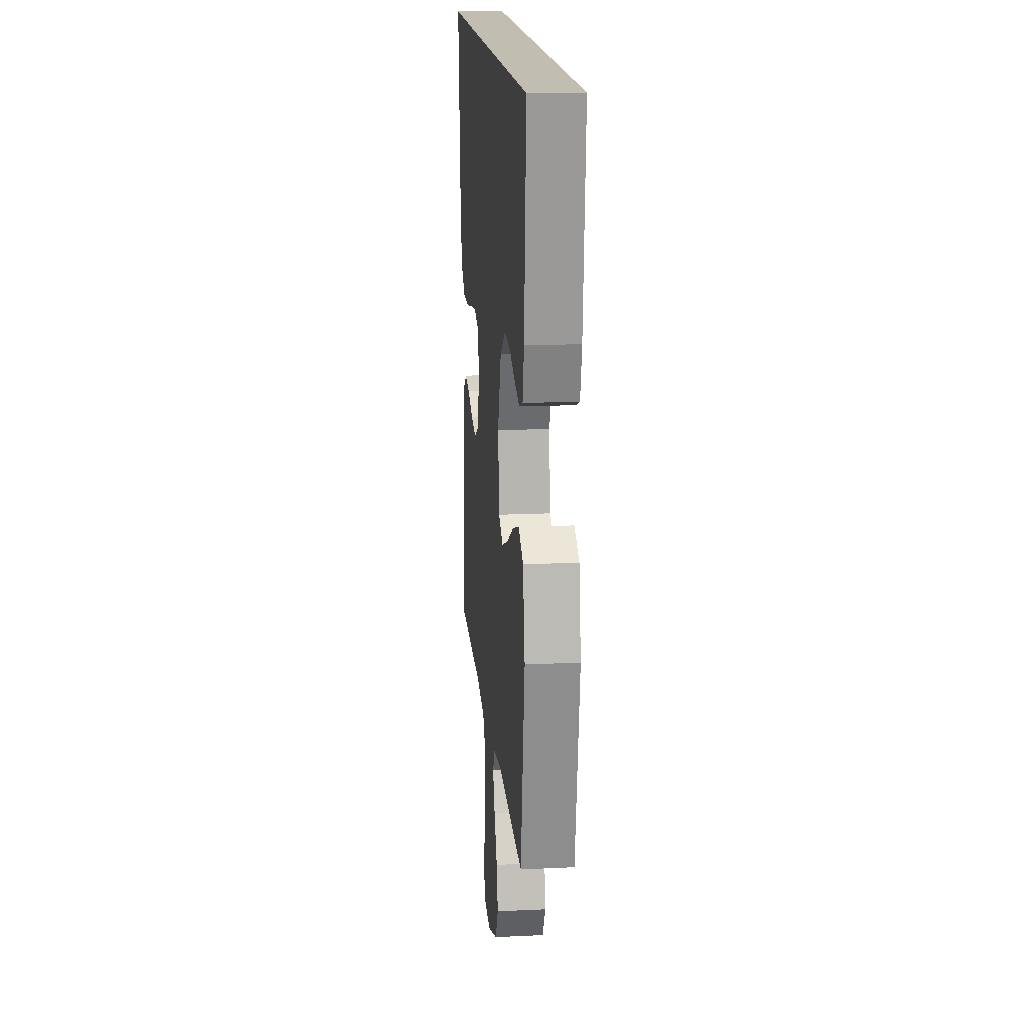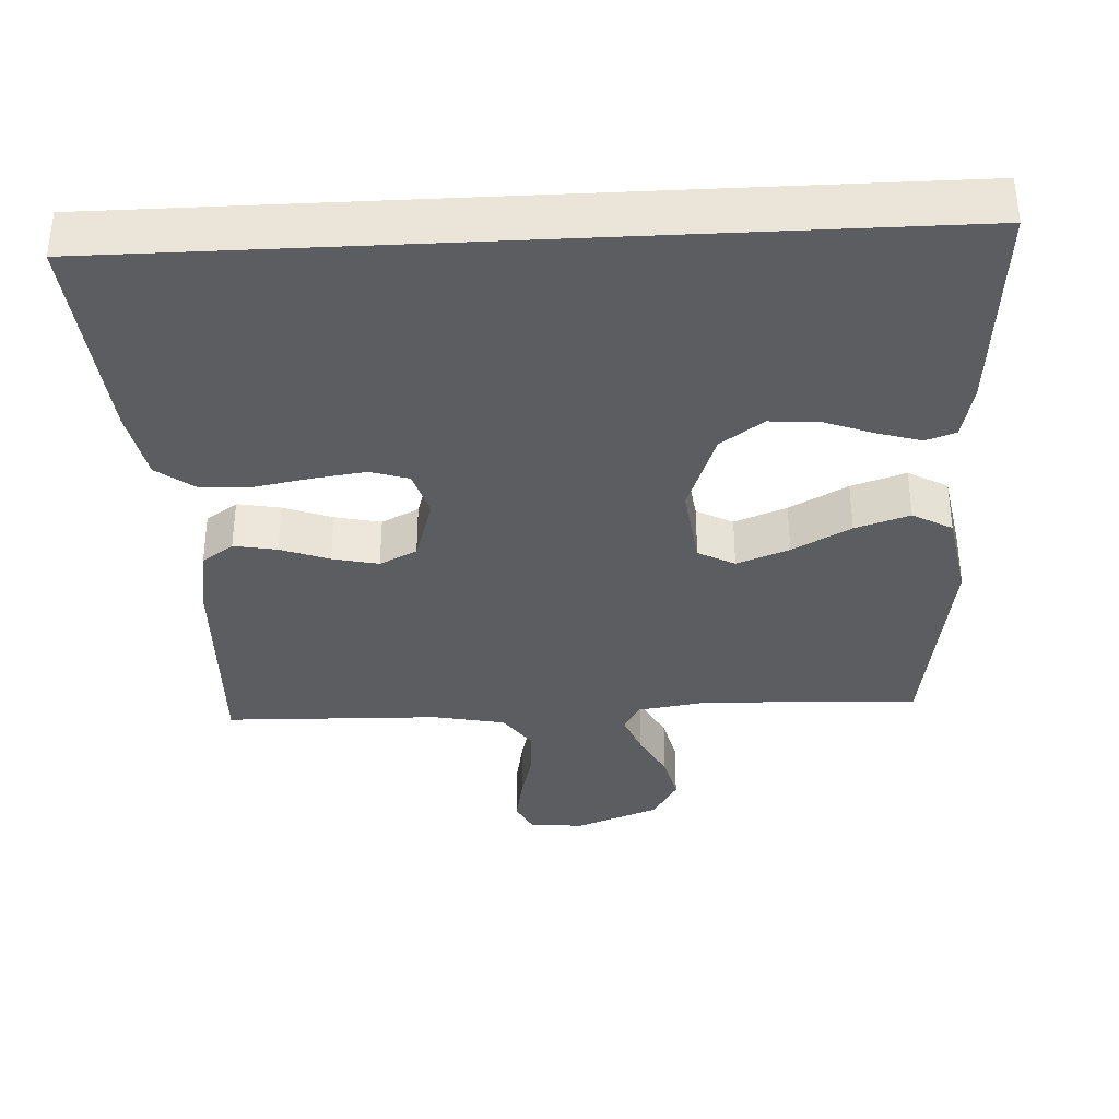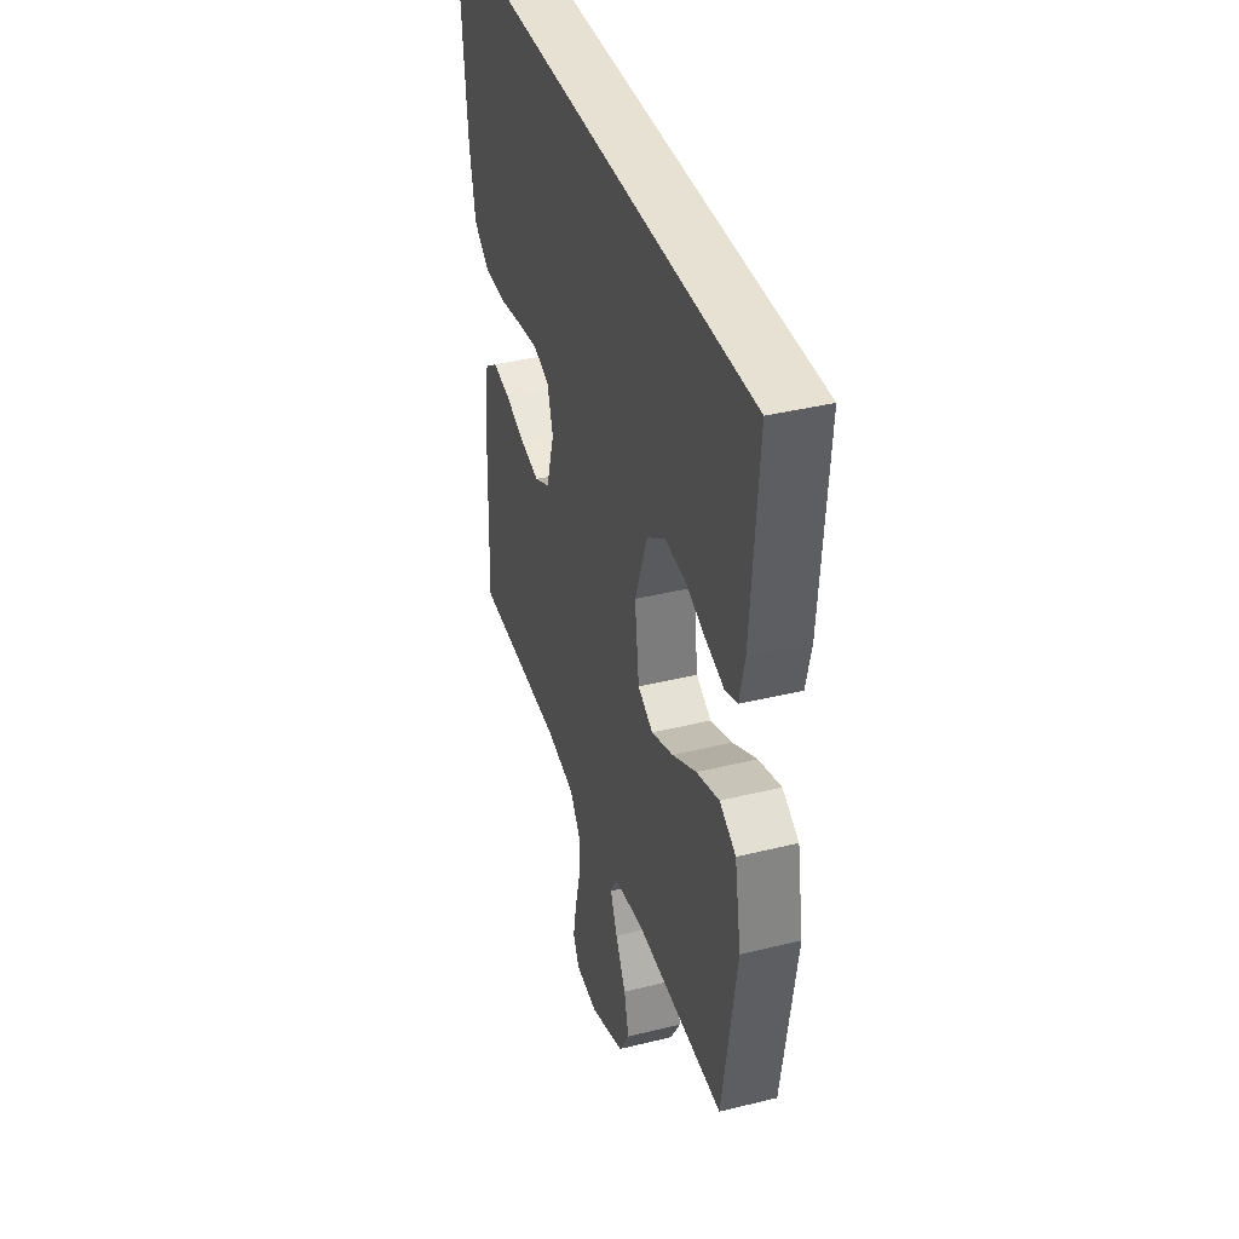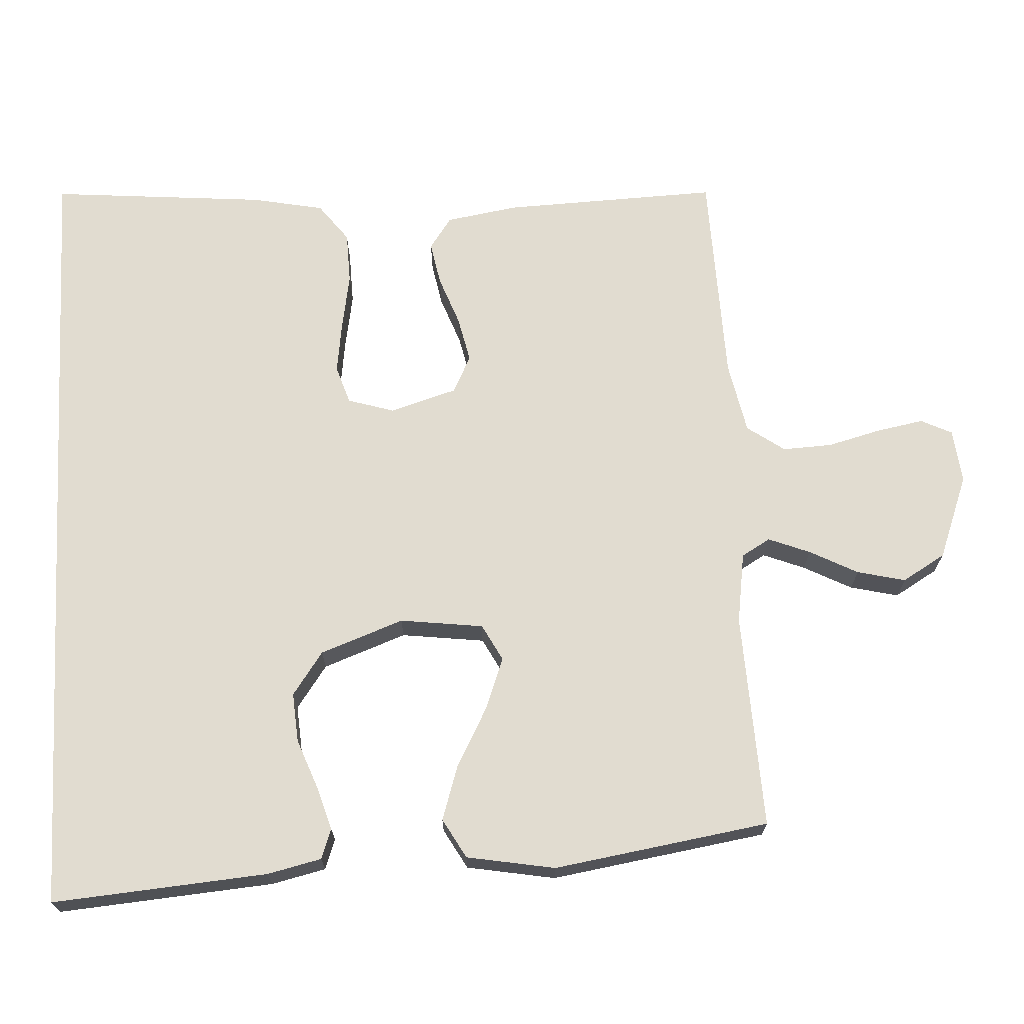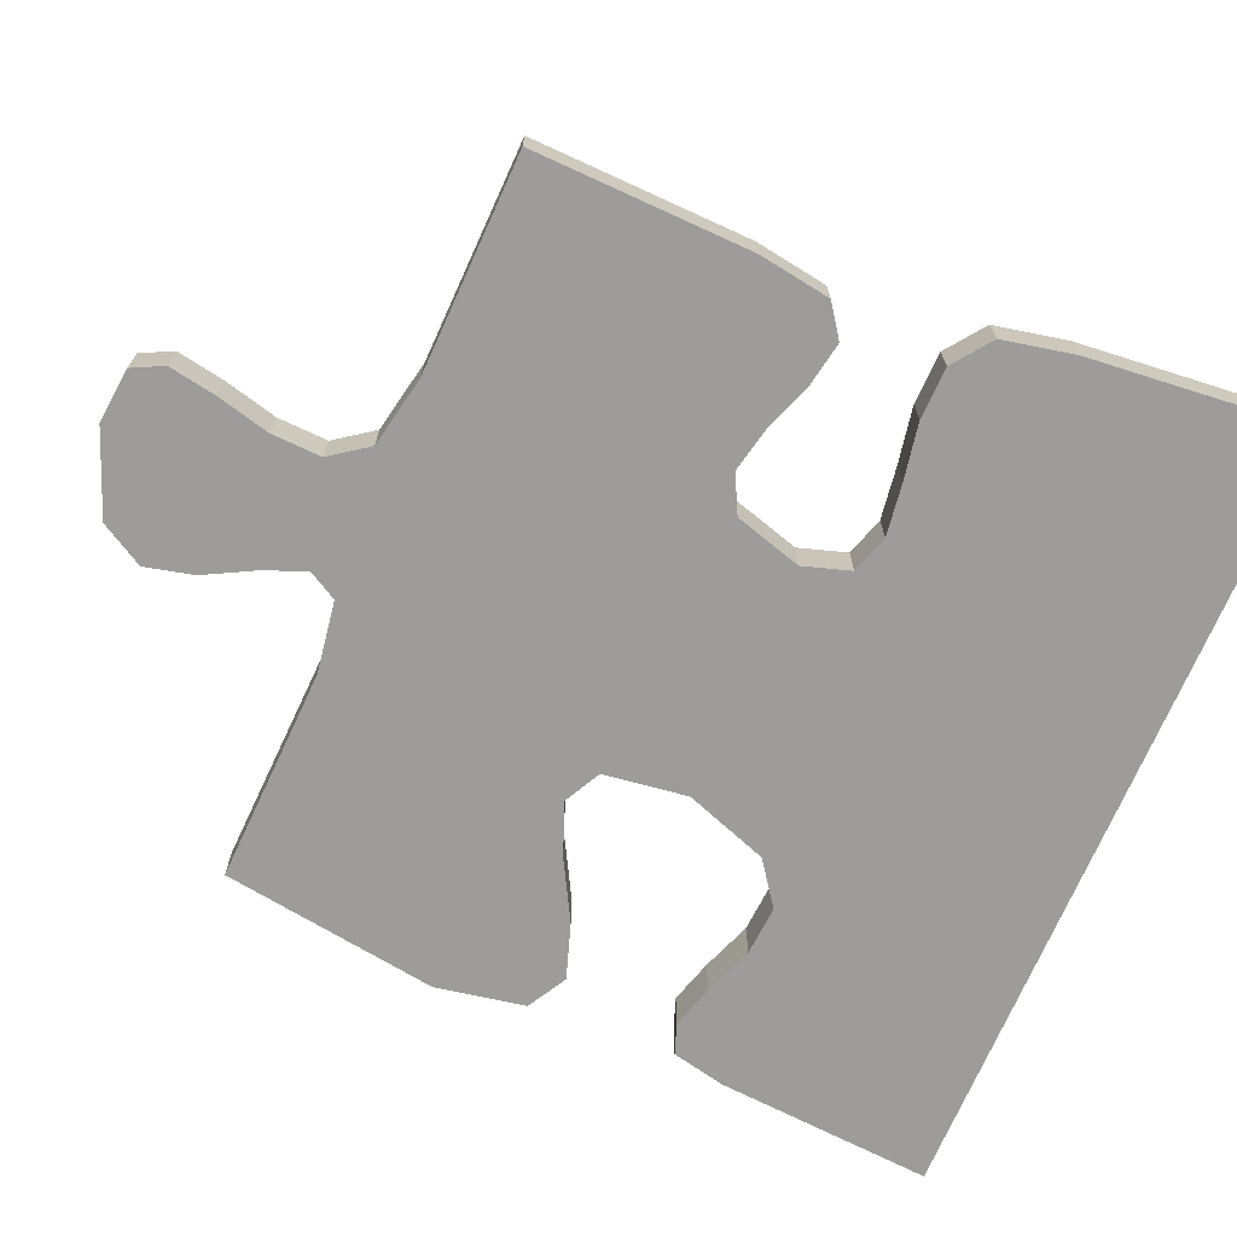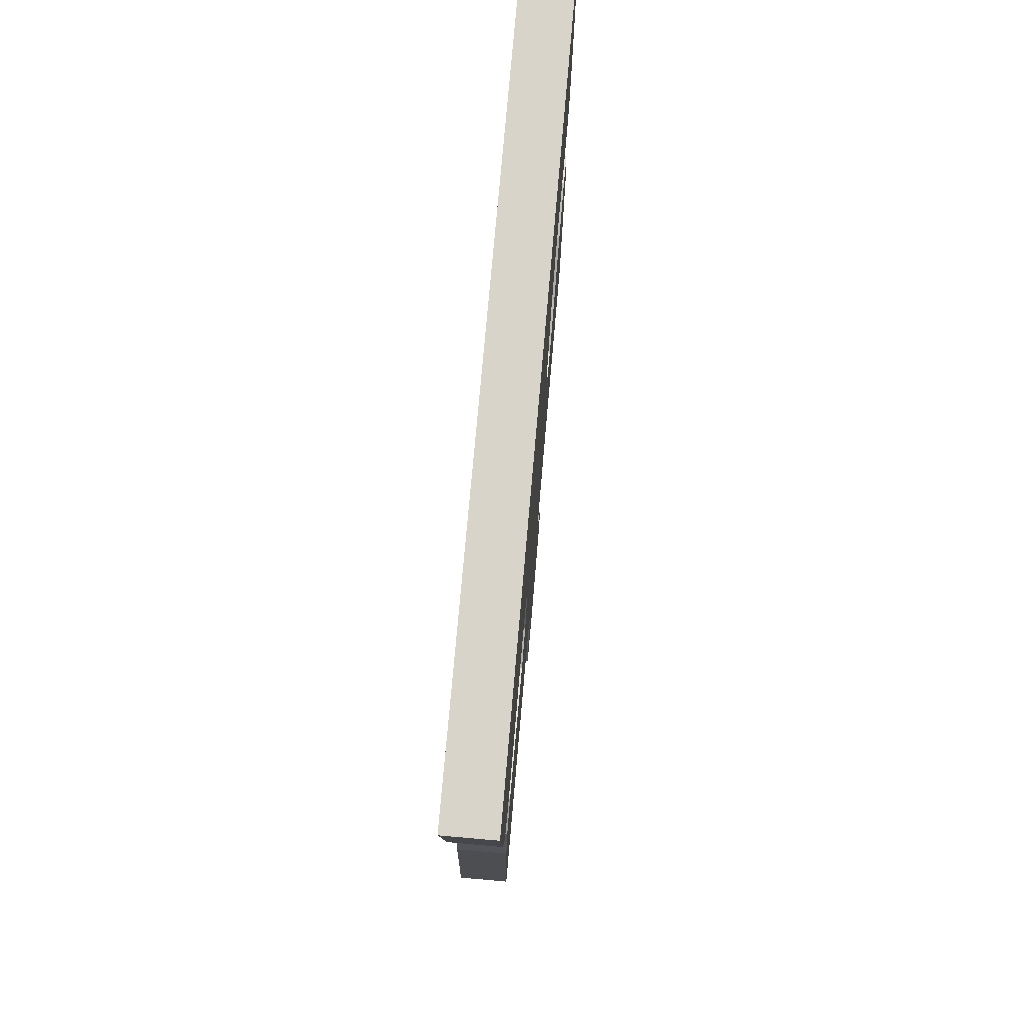
<metadata>
{"format":"obj","ext":"obj","renderer":"f3d","projection":"perspective","resolution":1024,"background":"white","views":[{"elev":17.0,"azim":84.7,"up":"+Z"},{"elev":-35.8,"azim":2.9,"up":"+Y"},{"elev":38.8,"azim":72.8,"up":"+Z"},{"elev":69.4,"azim":86.8,"up":"+Y"},{"elev":-70.0,"azim":-112.8,"up":"+Y"},{"elev":75.3,"azim":-85.0,"up":"+Z"}]}
</metadata>
<code>
v -0.553 0.07 0.5
v 0.555 0.07 0.5
v 0.532 0.07 0.2
v 0.515 0.07 0.125
v 0.473 0.07 0.11
v 0.413 0.07 0.128
v 0.344 0.07 0.154
v 0.275 0.07 0.159
v 0.215 0.07 0.116
v 0.173 0.07 0
v 0.188 0.07 -0.116
v 0.239 0.07 -0.143
v 0.312 0.07 -0.115
v 0.393 0.07 -0.071
v 0.469 0.07 -0.046
v 0.524 0.07 -0.077
v 0.546 0.07 -0.2
v 0.5 0.07 -0.5
v 0.2 0.07 -0.488
v 0.101 0.07 -0.503
v 0.078 0.07 -0.543
v 0.101 0.07 -0.601
v 0.136 0.07 -0.668
v 0.152 0.07 -0.735
v 0.117 0.07 -0.795
v 0 0.07 -0.84
v -0.076 0.07 -0.832
v -0.097 0.07 -0.789
v -0.085 0.07 -0.723
v -0.066 0.07 -0.649
v -0.063 0.07 -0.58
v -0.1 0.07 -0.528
v -0.2 0.07 -0.508
v -0.5 0.07 -0.5
v -0.49 0.07 -0.2
v -0.474 0.07 -0.1
v -0.43 0.07 -0.069
v -0.37 0.07 -0.08
v -0.302 0.07 -0.105
v -0.238 0.07 -0.119
v -0.186 0.07 -0.093
v -0.158 0.07 0
v -0.178 0.07 0.065
v -0.231 0.07 0.082
v -0.303 0.07 0.072
v -0.381 0.07 0.058
v -0.453 0.07 0.06
v -0.506 0.07 0.1
v -0.526 0.07 0.2
v -0.553 0 0.5
v 0.555 0 0.5
v 0.532 0 0.2
v 0.515 0 0.125
v 0.473 0 0.11
v 0.413 0 0.128
v 0.344 0 0.154
v 0.275 0 0.159
v 0.215 0 0.116
v 0.173 0 0
v 0.188 0 -0.116
v 0.239 0 -0.143
v 0.312 0 -0.115
v 0.393 0 -0.071
v 0.469 0 -0.046
v 0.524 0 -0.077
v 0.546 0 -0.2
v 0.5 0 -0.5
v 0.2 0 -0.488
v 0.101 0 -0.503
v 0.078 0 -0.543
v 0.101 0 -0.601
v 0.136 0 -0.668
v 0.152 0 -0.735
v 0.117 0 -0.795
v 0 0 -0.84
v -0.076 0 -0.832
v -0.097 0 -0.789
v -0.085 0 -0.723
v -0.066 0 -0.649
v -0.063 0 -0.58
v -0.1 0 -0.528
v -0.2 0 -0.508
v -0.5 0 -0.5
v -0.49 0 -0.2
v -0.474 0 -0.1
v -0.43 0 -0.069
v -0.37 0 -0.08
v -0.302 0 -0.105
v -0.238 0 -0.119
v -0.186 0 -0.093
v -0.158 0 0
v -0.178 0 0.065
v -0.231 0 0.082
v -0.303 0 0.072
v -0.381 0 0.058
v -0.453 0 0.06
v -0.506 0 0.1
v -0.526 0 0.2
f 45 46 47 48
f 44 45 48 49
f 43 44 49 1
f 36 37 38 39
f 36 39 40
f 33 34 35 36
f 32 33 36 40
f 31 32 40 41
f 27 28 29 30
f 25 26 27 30
f 25 30 31
f 22 23 24 25
f 21 22 25 31
f 20 21 31 41
f 16 17 18 19
f 13 14 15 16
f 12 13 16 19
f 11 12 19 20
f 4 5 6 7
f 2 3 4 7
f 2 7 8
f 43 1 2 8
f 42 43 8 9
f 41 42 9 10
f 10 11 20 41
f 97 96 95 94
f 98 97 94 93
f 50 98 93 92
f 88 87 86 85
f 89 88 85
f 85 84 83 82
f 89 85 82 81
f 90 89 81 80
f 79 78 77 76
f 79 76 75 74
f 80 79 74
f 74 73 72 71
f 80 74 71 70
f 90 80 70 69
f 68 67 66 65
f 65 64 63 62
f 68 65 62 61
f 69 68 61 60
f 56 55 54 53
f 56 53 52 51
f 57 56 51
f 57 51 50 92
f 58 57 92 91
f 59 58 91 90
f 90 69 60 59
f 1 50 51 2
f 2 51 52 3
f 3 52 53 4
f 4 53 54 5
f 5 54 55 6
f 6 55 56 7
f 7 56 57 8
f 8 57 58 9
f 9 58 59 10
f 10 59 60 11
f 11 60 61 12
f 12 61 62 13
f 13 62 63 14
f 14 63 64 15
f 15 64 65 16
f 16 65 66 17
f 17 66 67 18
f 18 67 68 19
f 19 68 69 20
f 20 69 70 21
f 21 70 71 22
f 22 71 72 23
f 23 72 73 24
f 24 73 74 25
f 25 74 75 26
f 26 75 76 27
f 27 76 77 28
f 28 77 78 29
f 29 78 79 30
f 30 79 80 31
f 31 80 81 32
f 32 81 82 33
f 33 82 83 34
f 34 83 84 35
f 35 84 85 36
f 36 85 86 37
f 37 86 87 38
f 38 87 88 39
f 39 88 89 40
f 40 89 90 41
f 41 90 91 42
f 42 91 92 43
f 43 92 93 44
f 44 93 94 45
f 45 94 95 46
f 46 95 96 47
f 47 96 97 48
f 48 97 98 49
f 49 98 50 1

</code>
